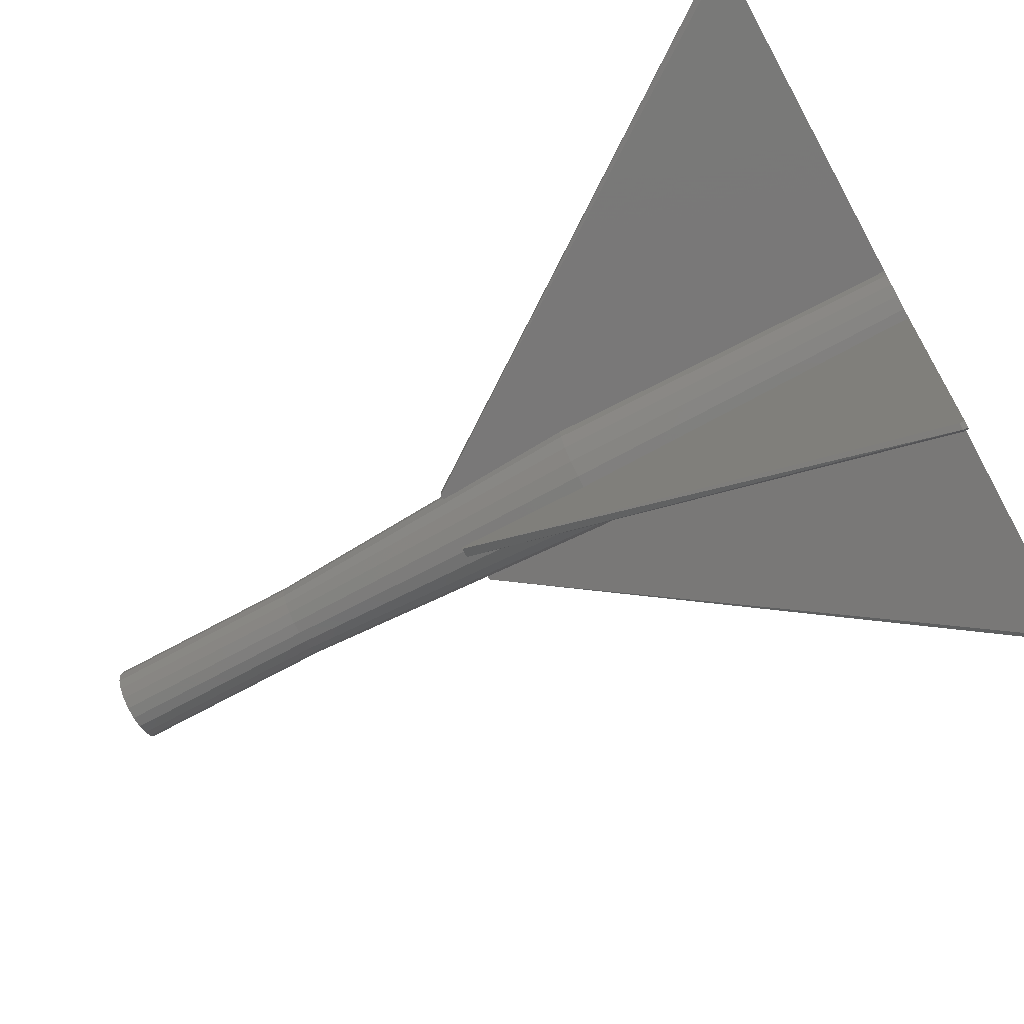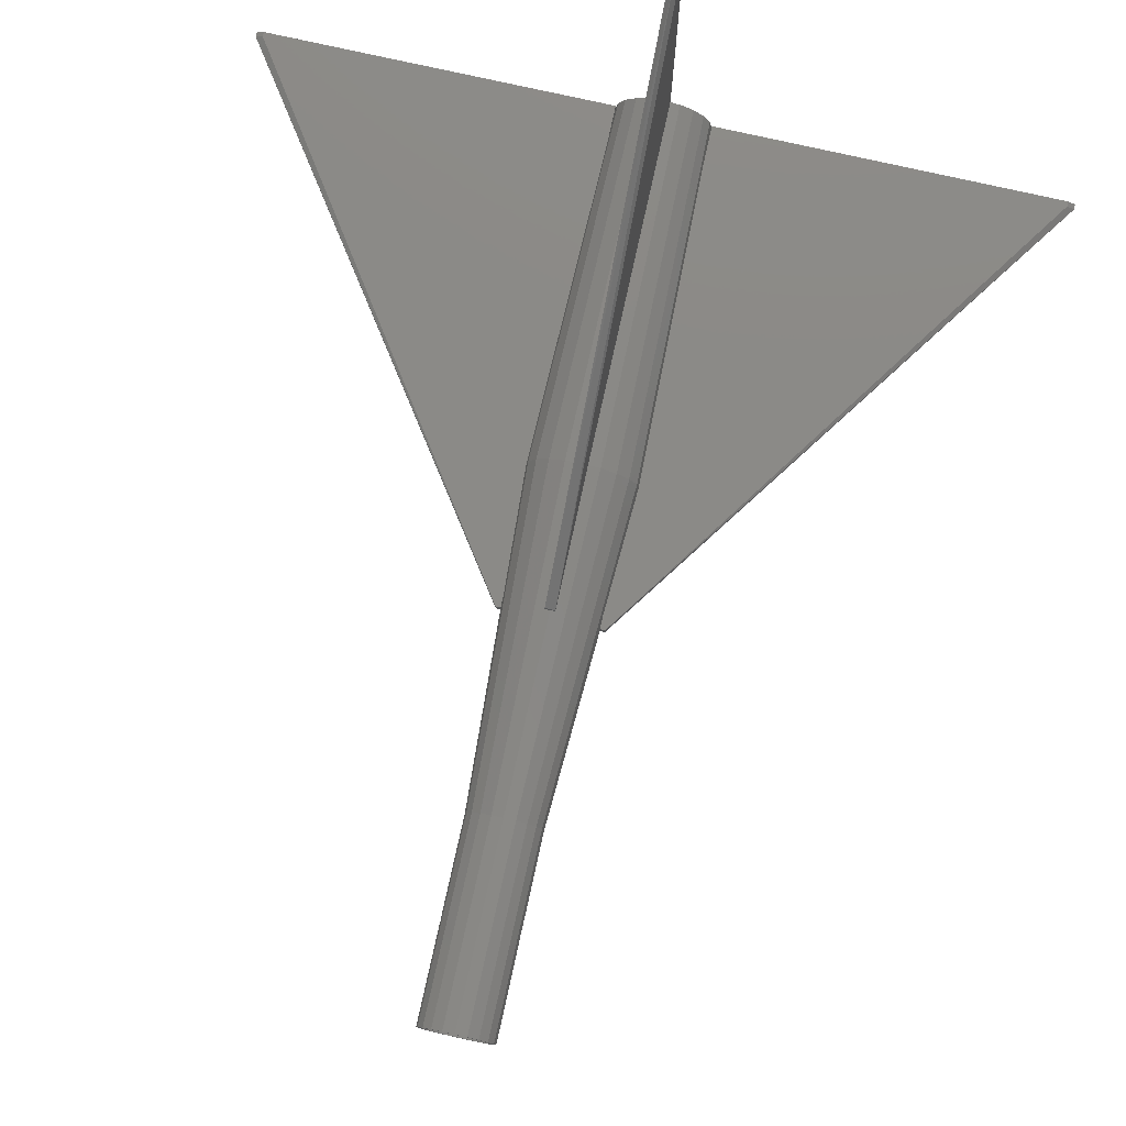
<metadata>
{"format":"stl","ext":"stl","renderer":"f3d","projection":"perspective","resolution":1024,"background":"white","views":[{"elev":-71.3,"azim":118.5,"up":"+Y"},{"elev":78.8,"azim":12.5,"up":"+Y"}]}
</metadata>
<code>
# stl→obj: 408 verts, 820 faces
v 8.899 -6.466 23
v 5.584 -7.686 -50
v 7.686 -5.584 -50
v 6.466 -8.899 23
v 10.46 3.399 23
v 10.84 0.9993 23
v 10.5 1 6.375
v 9.783 1 -28.52
v 9.035 2.936 -50
v 9.5 1 -42.29
v 9.5 0 -50
v 9.783 -1 -28.52
v 9.035 -2.936 -50
v 9.5 -1 -42.29
v 10.46 -3.399 23
v -9.035 -2.936 -50
v -9.5 -1 -42.29
v -9.5 0 -50
v -9.783 -1 -28.52
v -10.46 -3.399 23
v -9.035 2.936 -50
v -9.5 1 -42.29
v -9.783 1 -28.52
v -10.46 3.399 23
v 1 -10.5 6.375
v 3.399 -10.46 23
v 0.9993 -10.84 23
v 1 -9.783 -28.52
v -5.584 7.686 -50
v -6.466 8.899 23
v -3.399 10.46 23
v 8.063 5.822 23
v 9.5 1 23
v 9.467 3.045 23
v 9.791 1 23
v 9.5 -1 23
v 9.467 -3.045 23
v 9.791 -1 23
v 1 9.5 23
v 9.462 3.075 23
v 1 -9.5 23
v 8.063 -5.822 23
v 5.822 8.063 23
v 8.049 5.848 23
v 5.848 8.049 23
v 9.462 -3.075 23
v 8.049 -5.848 23
v 5.822 -8.063 23
v 5.848 -8.049 23
v 3.045 9.467 23
v 3.075 9.462 23
v 1 9.791 23
v 3.045 -9.467 23
v 3.075 -9.462 23
v 1 -9.791 23
v -3.045 9.467 23
v -1 9.5 23
v -1 9.791 23
v -5.822 8.063 23
v -9.5 1 23
v -1 -9.5 23
v -9.5 -1 23
v -3.075 9.462 23
v -5.822 -8.063 23
v -3.045 -9.467 23
v -8.063 5.822 23
v -5.848 8.049 23
v -1 -9.791 23
v -8.049 5.848 23
v -3.075 -9.462 23
v -5.848 -8.049 23
v -8.063 -5.822 23
v -8.049 -5.848 23
v -9.467 3.045 23
v -9.462 3.075 23
v -9.467 -3.045 23
v -9.791 1 23
v -9.462 -3.075 23
v -9.791 -1 23
v 10.5 -1 6.375
v 10.84 -0.9993 23
v -2.936 -9.035 -50
v -1 -9.783 -28.52
v -3.399 -10.46 23
v -1 -9.5 -42.29
v 0 -9.5 -50
v -8.899 -6.466 23
v -7.686 -5.584 -50
v -6.466 -8.899 23
v -5.584 -7.686 -50
v -1 -10.5 6.375
v -0.9993 -10.84 23
v -2.936 9.035 -50
v -1 9.783 -28.52
v -1 9.5 -42.29
v 0 9.5 -50
v 2.936 9.035 -50
v 1 9.783 -28.52
v 3.399 10.46 23
v 1 9.5 -42.29
v -10.5 1 6.375
v -10.84 0.9993 23
v -10.5 -1 6.375
v -10.84 -0.9993 23
v 2.936 -9.035 -50
v 1 -9.5 -42.29
v 8.997 -0.0397 -50
v 8.997 0.0397 -50
v 9.003 0 -50
v 8.563 -2.782 -50
v 7.302 -5.256 -50
v 7.284 -5.292 -50
v 5.292 -7.284 -50
v 5.256 -7.302 -50
v 2.782 -8.563 -50
v 0.0397 -8.997 -50
v 0 -9.003 -50
v -0.0397 -8.997 -50
v -2.782 -8.563 -50
v -5.256 -7.302 -50
v -5.292 -7.284 -50
v -7.284 -5.292 -50
v -7.302 -5.256 -50
v -8.997 -0.0397 -50
v -8.563 -2.782 -50
v 8.563 2.782 -50
v 7.302 5.256 -50
v 7.686 5.584 -50
v 7.284 5.292 -50
v 5.584 7.686 -50
v 5.292 7.284 -50
v 5.256 7.302 -50
v 2.782 8.563 -50
v 0.0397 8.997 -50
v 0 9.003 -50
v -0.0397 8.997 -50
v -2.782 8.563 -50
v -5.256 7.302 -50
v -5.292 7.284 -50
v -7.284 5.292 -50
v -7.686 5.584 -50
v -7.302 5.256 -50
v -8.563 2.782 -50
v -8.997 0.0397 -50
v -9.003 0 -50
v 1 10.5 6.375
v 0.9993 10.84 23
v -1 10.5 6.375
v -0.9993 10.84 23
v -8.899 6.466 23
v 8.899 6.466 23
v 6.466 8.899 23
v 9.25 0 21
v 8.797 2.858 21
v 7.483 -5.437 21
v 8.797 -2.858 21
v -8.797 -2.858 21
v 2.858 8.797 21
v 0 -9.25 21
v 2.858 -8.797 21
v -2.858 8.797 21
v -8.797 2.858 21
v 0 9.25 21
v 7.483 5.437 21
v 5.437 7.483 21
v 5.437 -7.483 21
v -7.483 -5.437 21
v -5.437 -7.483 21
v -2.858 -8.797 21
v -5.437 7.483 21
v -7.483 5.437 21
v -9.25 0 21
v 7.5 0 90
v 9.5 1 48.68
v 9.5 0.2356 51
v 9.537 0 51
v 10.5 1 29.54
v 6.068 4.408 90
v 0.2356 -9.5 51
v 0 -7.5 90
v 0 -9.537 51
v 1 -9.5 48.68
v 1 -10.5 29.54
v -0.2356 9.5 51
v 0 7.5 90
v 0 9.537 51
v -1 9.5 48.68
v -1 10.5 29.54
v 4.408 6.068 90
v 2.318 -7.133 90
v -4.408 6.068 90
v -6.068 4.408 90
v -10.5 1 29.54
v -9.5 1 48.68
v -7.5 0 90
v -9.5 0.2356 51
v -9.537 0 51
v -6.068 -4.408 90
v 2.318 7.133 90
v 1 9.5 48.68
v 0.2356 9.5 51
v 1 10.5 29.54
v 7.133 2.318 90
v 4.408 -6.068 90
v 9.5 -0.2356 51
v 9.5 -1 48.68
v 10.5 -1 29.54
v -7.133 -2.318 90
v 6.5 0 90
v 6.551 0 90
v 6.544 -0.04479 90
v 6.544 0.04479 90
v 6.182 -2.009 90
v 6.23 -2.024 90
v 6.21 -2.065 90
v 5.259 -3.821 90
v 5.3 -3.85 90
v 3.85 -5.3 90
v 3.821 -5.259 90
v 2.065 -6.21 90
v 2.009 -6.182 90
v 2.024 -6.23 90
v 0.04479 -6.544 90
v 0 -6.5 90
v 0 -6.551 90
v -0.04479 -6.544 90
v -2.009 -6.182 90
v -2.024 -6.23 90
v -2.065 -6.21 90
v -3.821 -5.259 90
v -3.85 -5.3 90
v -5.259 -3.821 90
v -5.3 -3.85 90
v -6.21 -2.065 90
v -6.182 -2.009 90
v -6.23 -2.024 90
v -6.544 -0.04479 90
v -6.5 0 90
v 6.182 2.009 90
v 6.23 2.024 90
v 6.21 2.065 90
v 5.259 3.821 90
v 5.3 3.85 90
v 3.85 5.3 90
v 3.821 5.259 90
v 2.065 6.21 90
v 2.009 6.182 90
v 2.024 6.23 90
v 0.04479 6.544 90
v 0 6.5 90
v 0 6.551 90
v -0.04479 6.544 90
v -2.009 6.182 90
v -2.024 6.23 90
v -2.065 6.21 90
v -3.821 5.259 90
v -3.85 5.3 90
v -5.259 3.821 90
v -5.3 3.85 90
v -6.21 2.065 90
v -6.182 2.009 90
v -6.23 2.024 90
v -6.544 0.04479 90
v -6.551 0 90
v -4.408 -6.068 90
v -2.318 7.133 90
v -1 -9.5 48.68
v -0.2356 -9.5 51
v -1 -10.5 29.54
v 6.068 -4.408 90
v -10.5 -1 29.54
v -9.5 -1 48.68
v -9.5 -0.2356 51
v -2.318 -7.133 90
v -7.133 2.318 90
v 7.133 -2.318 90
v 9.5 1 28.73
v 9.5 0 31.86
v 0 -9.5 31.86
v 1 -9.5 28.73
v 0 9.5 31.86
v -1 9.5 28.73
v -9.5 1 28.73
v -9.5 0 31.86
v 1 9.5 28.73
v 9.5 -1 28.73
v -9.5 -1 28.73
v -1 -9.5 28.73
v 7.133 2.318 130
v 7.425 0.4755 109.8
v 7.453 0.2939 110.4
v 7.5 0 130
v 7.5 0 110.4
v 7.5 0 109.5
v -7.425 0.4755 109.8
v -7.133 2.318 130
v -7.5 0 109.5
v -7.453 0.2939 110.4
v -7.5 0 130
v -7.5 0 110.4
v 0 7.5 130
v 2.318 7.133 130
v 6.068 4.408 130
v 4.408 6.068 130
v -4.408 6.068 130
v -2.318 7.133 130
v -6.068 4.408 130
v 6.068 -4.408 130
v 7.133 -2.318 130
v -6.068 -4.408 130
v -4.408 -6.068 130
v -7.425 -0.4755 109.8
v -7.453 -0.2939 110.4
v -7.133 -2.318 130
v 6.5 0 130
v 6.182 2.009 130
v 5.259 3.821 130
v 3.821 5.259 130
v 2.009 6.182 130
v 0 6.5 130
v -2.009 6.182 130
v -3.821 5.259 130
v -5.259 3.821 130
v -6.182 2.009 130
v -6.5 0 130
v 6.182 -2.009 130
v 5.259 -3.821 130
v 4.408 -6.068 130
v 3.821 -5.259 130
v 2.318 -7.133 130
v 2.009 -6.182 130
v 0 -6.5 130
v 0 -7.5 130
v -2.009 -6.182 130
v -2.318 -7.133 130
v -3.821 -5.259 130
v -5.259 -3.821 130
v -6.182 -2.009 130
v 7.453 -0.2939 110.4
v 7.425 -0.4755 109.8
v 6.425 0.4755 109.8
v 6.5 0 109.5
v 6.453 0.2939 110.4
v 6.5 0 110.4
v -6.425 0.4755 109.8
v -6.453 0.2939 110.4
v -6.5 0 110.4
v -6.5 0 109.5
v -6.453 -0.2939 110.4
v -6.425 -0.4755 109.8
v 6.425 -0.4755 109.8
v 6.453 -0.2939 110.4
v 10.5 1 51
v 10.5 -1 51
v 81 0 -49
v 79.5 0.866 -49
v 9.5 -1 51
v 9.5 -1 -50
v 9.5 1 -50
v 9.5 1 51
v 79.5 -0.866 -50
v 79.5 -0.866 -49
v 81 0 -50
v 79.5 0.866 -50
v 10.5 -1 -50
v 10.5 1 -50
v 0 81 -49
v -1 10.5 51
v 1 10.5 51
v 1 9.5 51
v -1 9.5 51
v -0.866 79.5 -49
v 0.866 79.5 -49
v 0 81 -50
v 0.866 79.5 -50
v 1 10.5 -50
v 1 9.5 -50
v -1 10.5 -50
v -0.866 79.5 -50
v -1 9.5 -50
v -79.5 -0.866 -49
v -10.5 -1 51
v -10.5 -1 -50
v -79.5 -0.866 -50
v -10.5 1 51
v -81 0 -49
v -9.5 1 51
v -9.5 -1 51
v -79.5 0.866 -50
v -79.5 0.866 -49
v -81 0 -50
v -9.5 -1 -50
v -10.5 1 -50
v -9.5 1 -50
v 1 -10.5 51
v -1 -10.5 51
v 0 -81 -49
v 0.866 -79.5 -49
v 1 -9.5 -50
v 1 -9.5 51
v -1 -9.5 -50
v -1 -9.5 51
v -0.866 -79.5 -49
v 0.866 -79.5 -50
v 0 -81 -50
v -1 -10.5 -50
v -0.866 -79.5 -50
v 1 -10.5 -50
f 1 2 3
f 2 1 4
f 5 6 7
f 5 7 8
f 8 9 5
f 10 9 8
f 9 10 11
f 12 13 14
f 13 12 15
f 11 14 13
f 16 17 18
f 16 19 17
f 19 16 20
f 21 18 22
f 23 21 22
f 21 23 24
f 25 26 27
f 26 25 28
f 29 30 31
f 32 33 34
f 34 33 35
f 36 37 38
f 39 33 32
f 32 34 40
f 41 36 39
f 33 39 36
f 42 36 41
f 43 32 44
f 36 42 37
f 43 44 45
f 32 43 39
f 37 42 46
f 47 48 49
f 50 43 51
f 48 42 41
f 43 50 39
f 42 48 47
f 39 50 52
f 53 48 41
f 48 53 54
f 53 41 55
f 56 57 58
f 57 56 59
f 57 60 61
f 62 61 60
f 59 56 63
f 64 61 62
f 57 59 60
f 65 61 64
f 66 59 67
f 61 65 68
f 66 67 69
f 59 66 60
f 65 64 70
f 71 72 73
f 74 66 75
f 72 64 62
f 66 74 60
f 64 72 71
f 76 72 62
f 60 74 77
f 57 41 39
f 41 57 61
f 72 76 78
f 76 62 79
f 1 3 15
f 80 15 12
f 15 80 81
f 4 26 2
f 82 83 84
f 83 82 85
f 85 82 86
f 87 20 88
f 84 89 90
f 84 91 92
f 91 84 83
f 93 94 95
f 94 93 31
f 93 95 96
f 97 98 99
f 98 97 100
f 100 97 96
f 101 24 23
f 24 101 102
f 19 20 103
f 104 103 20
f 26 105 2
f 105 28 106
f 28 105 26
f 105 106 86
f 107 11 13
f 108 11 109
f 11 107 109
f 13 110 107
f 111 13 3
f 13 111 110
f 3 112 111
f 2 112 3
f 2 113 112
f 2 114 113
f 105 114 2
f 105 115 114
f 105 116 115
f 86 116 105
f 86 117 116
f 86 118 117
f 82 118 86
f 118 82 119
f 82 120 119
f 90 120 82
f 120 90 121
f 90 122 121
f 88 122 90
f 88 123 122
f 16 123 88
f 18 124 16
f 125 16 124
f 123 16 125
f 11 108 9
f 126 9 108
f 127 9 126
f 9 127 128
f 129 128 127
f 129 130 128
f 131 130 129
f 132 130 131
f 132 97 130
f 133 97 132
f 134 97 133
f 96 134 135
f 134 96 97
f 136 96 135
f 93 136 137
f 136 93 96
f 138 93 137
f 29 138 139
f 138 29 93
f 140 29 139
f 140 141 29
f 142 141 140
f 21 142 143
f 142 21 141
f 144 21 143
f 18 144 145
f 124 18 145
f 144 18 21
f 88 20 16
f 90 87 88
f 87 90 89
f 93 29 31
f 99 146 147
f 146 99 98
f 148 31 149
f 31 148 94
f 15 3 13
f 84 90 82
f 21 24 141
f 29 150 30
f 150 29 141
f 141 24 150
f 130 97 99
f 151 130 152
f 130 151 128
f 5 128 151
f 9 128 5
f 130 99 152
f 153 108 109
f 108 153 154
f 108 154 126
f 155 111 112
f 111 155 156
f 123 125 157
f 132 158 133
f 116 159 160
f 159 116 117
f 107 153 109
f 153 107 156
f 160 115 116
f 137 161 138
f 143 162 144
f 137 136 161
f 136 163 161
f 163 136 135
f 126 154 127
f 131 164 165
f 164 131 129
f 113 155 112
f 155 113 166
f 114 166 113
f 166 114 160
f 167 121 122
f 121 167 168
f 167 123 157
f 123 167 122
f 118 119 169
f 138 170 139
f 170 138 161
f 157 125 124
f 156 154 153
f 155 154 156
f 155 164 154
f 166 164 155
f 166 165 164
f 160 165 166
f 160 158 165
f 159 158 160
f 159 163 158
f 169 163 159
f 169 161 163
f 168 161 169
f 168 170 161
f 167 170 168
f 167 171 170
f 157 171 167
f 157 162 171
f 162 157 172
f 134 163 135
f 163 134 158
f 133 158 134
f 132 165 158
f 165 132 131
f 156 107 110
f 156 110 111
f 160 114 115
f 118 159 117
f 159 118 169
f 172 124 145
f 124 172 157
f 172 144 162
f 144 172 145
f 127 164 129
f 164 127 154
f 169 119 120
f 120 168 169
f 168 120 121
f 171 142 140
f 142 171 162
f 171 139 170
f 139 171 140
f 143 142 162
f 173 174 5
f 173 175 174
f 175 173 176
f 177 5 174
f 5 177 6
f 151 178 5
f 179 180 181
f 182 180 179
f 182 26 180
f 183 26 182
f 26 183 27
f 184 185 186
f 187 185 184
f 187 31 185
f 188 31 187
f 31 188 149
f 152 99 189
f 190 180 26
f 150 191 30
f 191 150 192
f 31 30 191
f 24 102 193
f 194 24 193
f 194 195 24
f 196 195 194
f 195 196 197
f 198 20 87
f 99 199 189
f 99 185 199
f 185 200 201
f 99 200 185
f 99 202 200
f 202 99 147
f 185 201 186
f 5 178 203
f 204 190 26
f 204 26 4
f 173 205 176
f 173 206 205
f 206 15 207
f 15 206 173
f 81 207 15
f 208 20 198
f 209 210 211
f 210 209 212
f 213 211 214
f 213 214 215
f 211 213 209
f 216 215 217
f 215 216 213
f 218 216 217
f 218 219 216
f 220 219 218
f 221 220 222
f 220 221 219
f 223 221 222
f 224 223 225
f 223 224 221
f 226 224 225
f 226 227 224
f 228 227 226
f 229 227 228
f 229 230 227
f 231 230 229
f 231 232 230
f 233 232 231
f 234 232 233
f 232 234 235
f 236 235 234
f 237 235 236
f 235 237 238
f 239 212 209
f 212 239 240
f 240 239 241
f 242 241 239
f 241 242 243
f 242 244 243
f 245 244 242
f 245 246 244
f 247 246 245
f 246 247 248
f 247 249 248
f 250 249 247
f 250 251 249
f 250 252 251
f 253 252 250
f 253 254 252
f 253 255 254
f 256 255 253
f 256 257 255
f 258 257 256
f 258 259 257
f 260 258 261
f 258 260 259
f 261 262 260
f 263 261 238
f 264 238 237
f 261 263 262
f 238 264 263
f 87 265 198
f 265 87 89
f 185 31 266
f 31 191 266
f 189 151 152
f 151 189 178
f 5 203 173
f 180 267 268
f 84 267 180
f 84 269 267
f 269 84 92
f 180 268 181
f 204 1 270
f 1 204 4
f 195 20 208
f 271 20 272
f 20 271 104
f 273 195 197
f 272 195 273
f 195 272 20
f 150 24 192
f 274 84 180
f 274 265 84
f 265 89 84
f 15 270 1
f 192 24 275
f 275 24 195
f 276 270 15
f 173 276 15
f 277 34 35
f 277 212 34
f 278 212 277
f 212 278 210
f 40 241 32
f 241 40 240
f 223 279 225
f 223 280 279
f 53 280 223
f 280 53 55
f 54 220 48
f 220 54 222
f 252 281 251
f 252 282 281
f 56 282 252
f 282 56 58
f 43 244 246
f 244 43 45
f 53 222 54
f 222 53 223
f 47 218 217
f 218 47 49
f 257 69 67
f 69 257 259
f 56 254 63
f 254 56 252
f 263 283 74
f 284 263 264
f 263 284 283
f 74 283 77
f 51 246 248
f 246 51 43
f 50 248 249
f 248 50 51
f 281 249 251
f 285 249 281
f 285 50 249
f 50 285 52
f 32 243 44
f 243 32 241
f 48 218 49
f 218 48 220
f 38 37 286
f 278 211 210
f 286 211 278
f 211 286 37
f 260 75 66
f 75 260 262
f 262 74 75
f 74 262 263
f 231 73 233
f 73 231 71
f 236 76 237
f 76 236 78
f 237 284 264
f 237 287 284
f 287 76 79
f 76 287 237
f 63 255 59
f 255 63 254
f 59 257 67
f 257 59 255
f 34 240 40
f 240 34 212
f 45 243 244
f 243 45 44
f 259 66 69
f 66 259 260
f 279 226 225
f 288 226 279
f 288 65 226
f 65 288 68
f 234 78 236
f 78 234 72
f 233 72 234
f 72 233 73
f 42 217 215
f 217 42 47
f 65 228 226
f 228 65 70
f 64 231 229
f 231 64 71
f 70 229 228
f 229 70 64
f 46 215 214
f 215 46 42
f 37 214 211
f 214 37 46
f 289 290 203
f 289 291 290
f 292 291 289
f 291 292 293
f 294 203 290
f 203 294 173
f 275 295 296
f 297 275 195
f 275 297 295
f 298 296 295
f 299 298 300
f 298 299 296
f 199 301 302
f 301 199 185
f 303 189 304
f 189 303 178
f 289 178 303
f 178 289 203
f 189 302 304
f 302 189 199
f 266 305 306
f 305 266 191
f 192 305 191
f 305 192 307
f 185 306 301
f 306 185 266
f 308 276 309
f 276 308 270
f 265 310 198
f 310 265 311
f 208 297 195
f 297 208 312
f 313 299 300
f 314 313 312
f 314 312 208
f 313 314 299
f 275 307 192
f 307 275 296
f 315 292 289
f 292 315 309
f 289 316 315
f 303 316 289
f 303 317 316
f 304 317 303
f 304 318 317
f 302 318 304
f 302 319 318
f 301 319 302
f 301 320 319
f 301 321 320
f 306 321 301
f 306 322 321
f 305 322 306
f 305 323 322
f 307 323 305
f 307 324 323
f 296 324 307
f 324 296 325
f 326 309 315
f 326 308 309
f 327 308 326
f 327 328 308
f 329 328 327
f 329 330 328
f 331 330 329
f 332 330 331
f 332 333 330
f 334 333 332
f 334 335 333
f 336 335 334
f 336 311 335
f 337 311 336
f 337 310 311
f 338 310 337
f 314 338 325
f 299 325 296
f 338 314 310
f 325 299 314
f 180 330 333
f 330 180 190
f 328 270 308
f 270 328 204
f 265 335 311
f 335 265 274
f 198 314 208
f 314 198 310
f 292 339 293
f 309 339 292
f 339 309 340
f 276 294 340
f 276 340 309
f 294 276 173
f 190 328 330
f 328 190 204
f 274 333 335
f 333 274 180
f 239 341 316
f 342 239 209
f 239 342 341
f 343 316 341
f 315 343 344
f 343 315 316
f 324 345 261
f 324 346 345
f 325 346 324
f 346 325 347
f 348 261 345
f 261 348 238
f 250 319 320
f 319 250 247
f 224 334 332
f 334 224 227
f 242 318 245
f 318 242 317
f 239 317 242
f 317 239 316
f 247 318 319
f 318 247 245
f 256 321 322
f 321 256 253
f 323 256 322
f 256 323 258
f 253 320 321
f 320 253 250
f 216 326 213
f 326 216 327
f 336 232 337
f 232 336 230
f 325 349 347
f 338 349 325
f 349 338 350
f 235 348 350
f 235 350 338
f 348 235 238
f 324 258 323
f 258 324 261
f 213 342 209
f 342 213 351
f 352 315 344
f 326 352 351
f 326 351 213
f 352 326 315
f 221 332 331
f 332 221 224
f 219 327 216
f 327 219 329
f 227 336 334
f 336 227 230
f 337 235 338
f 235 337 232
f 219 331 329
f 331 219 221
f 295 348 345
f 348 295 297
f 290 342 294
f 342 290 341
f 349 313 347
f 300 347 313
f 298 347 300
f 347 298 346
f 344 293 339
f 293 344 291
f 344 339 352
f 291 344 343
f 295 346 298
f 346 295 345
f 290 343 341
f 343 290 291
f 348 312 350
f 312 348 297
f 342 340 294
f 340 342 351
f 312 349 350
f 349 312 313
f 340 352 339
f 352 340 351
f 353 354 355
f 356 353 355
f 205 206 357
f 11 358 14
f 359 11 10
f 174 175 360
f 286 277 33
f 286 33 36
f 277 286 278
f 361 355 362
f 355 361 363
f 355 354 362
f 363 356 355
f 356 363 364
f 362 207 81
f 207 362 354
f 80 362 81
f 365 362 80
f 362 365 361
f 206 354 357
f 354 206 207
f 365 14 358
f 14 365 12
f 12 365 80
f 286 36 38
f 353 174 360
f 174 353 177
f 366 8 7
f 366 10 8
f 10 366 359
f 35 33 277
f 356 177 353
f 177 356 6
f 356 7 6
f 366 356 364
f 356 366 7
f 361 364 363
f 365 364 361
f 365 366 364
f 11 365 358
f 365 11 366
f 366 11 359
f 353 176 354
f 175 353 360
f 353 175 176
f 205 354 176
f 354 205 357
f 367 368 369
f 369 201 370
f 369 186 201
f 368 186 369
f 186 368 184
f 184 368 371
f 372 368 367
f 373 374 367
f 374 373 375
f 96 376 377
f 376 96 378
f 376 378 375
f 375 379 374
f 378 96 380
f 375 378 379
f 373 367 369
f 379 367 374
f 367 379 372
f 146 373 147
f 202 373 369
f 373 202 147
f 376 373 146
f 373 376 375
f 200 369 370
f 369 200 202
f 98 376 146
f 100 376 98
f 376 100 377
f 285 39 52
f 370 201 200
f 100 96 377
f 95 380 96
f 371 187 184
f 282 285 281
f 57 285 282
f 285 57 39
f 187 368 188
f 368 187 371
f 378 94 148
f 95 378 380
f 378 95 94
f 58 57 282
f 378 372 379
f 372 378 148
f 372 148 149
f 188 372 149
f 372 188 368
f 381 271 382
f 271 381 104
f 381 103 104
f 383 381 384
f 381 383 103
f 385 386 382
f 385 196 387
f 196 385 197
f 382 273 197
f 382 197 385
f 273 382 388
f 382 386 381
f 389 386 390
f 386 389 391
f 390 386 385
f 383 18 392
f 393 18 383
f 18 393 394
f 384 393 383
f 384 389 393
f 389 384 391
f 391 381 386
f 381 391 384
f 390 193 102
f 193 390 385
f 101 390 102
f 393 390 101
f 390 393 389
f 17 392 18
f 388 272 273
f 22 18 394
f 387 196 194
f 287 283 284
f 283 287 60
f 60 287 62
f 383 19 103
f 19 383 17
f 17 383 392
f 382 272 388
f 272 382 271
f 287 79 62
f 393 22 394
f 22 393 23
f 23 393 101
f 194 385 387
f 385 194 193
f 60 77 283
f 395 396 397
f 395 397 398
f 399 86 106
f 182 179 400
f 86 401 85
f 268 267 402
f 280 288 279
f 41 288 280
f 288 41 61
f 397 396 403
f 397 404 398
f 404 397 405
f 403 91 406
f 403 406 407
f 403 269 92
f 91 403 92
f 269 403 396
f 408 106 28
f 408 28 25
f 106 408 399
f 395 182 400
f 182 395 183
f 280 55 41
f 398 183 395
f 183 398 27
f 398 25 27
f 25 398 408
f 408 398 404
f 405 403 407
f 403 405 397
f 406 85 401
f 85 406 83
f 83 406 91
f 396 267 269
f 267 396 402
f 61 68 288
f 406 408 404
f 407 404 405
f 406 404 407
f 86 408 406
f 408 86 399
f 86 406 401
f 179 395 400
f 181 395 179
f 396 181 268
f 396 268 402
f 181 396 395

</code>
